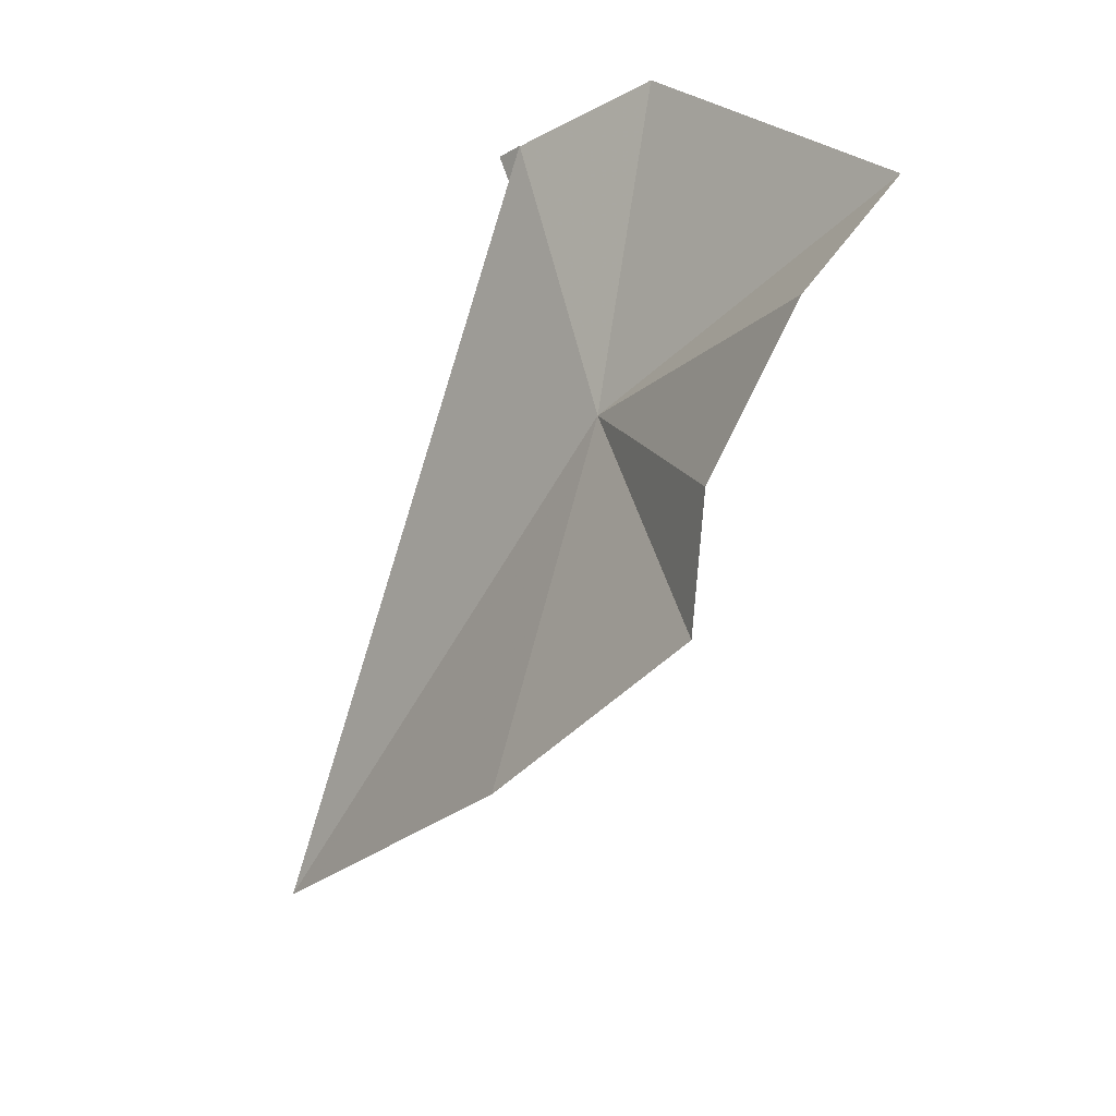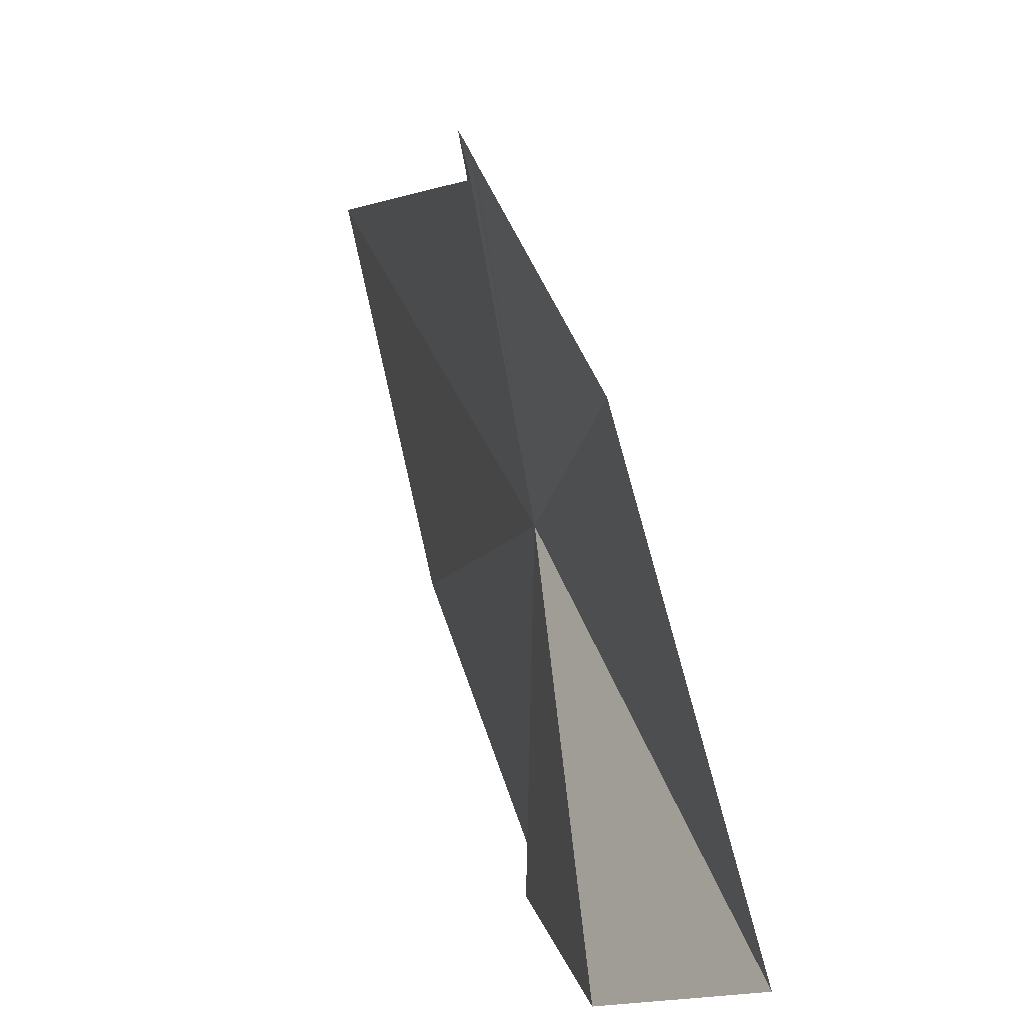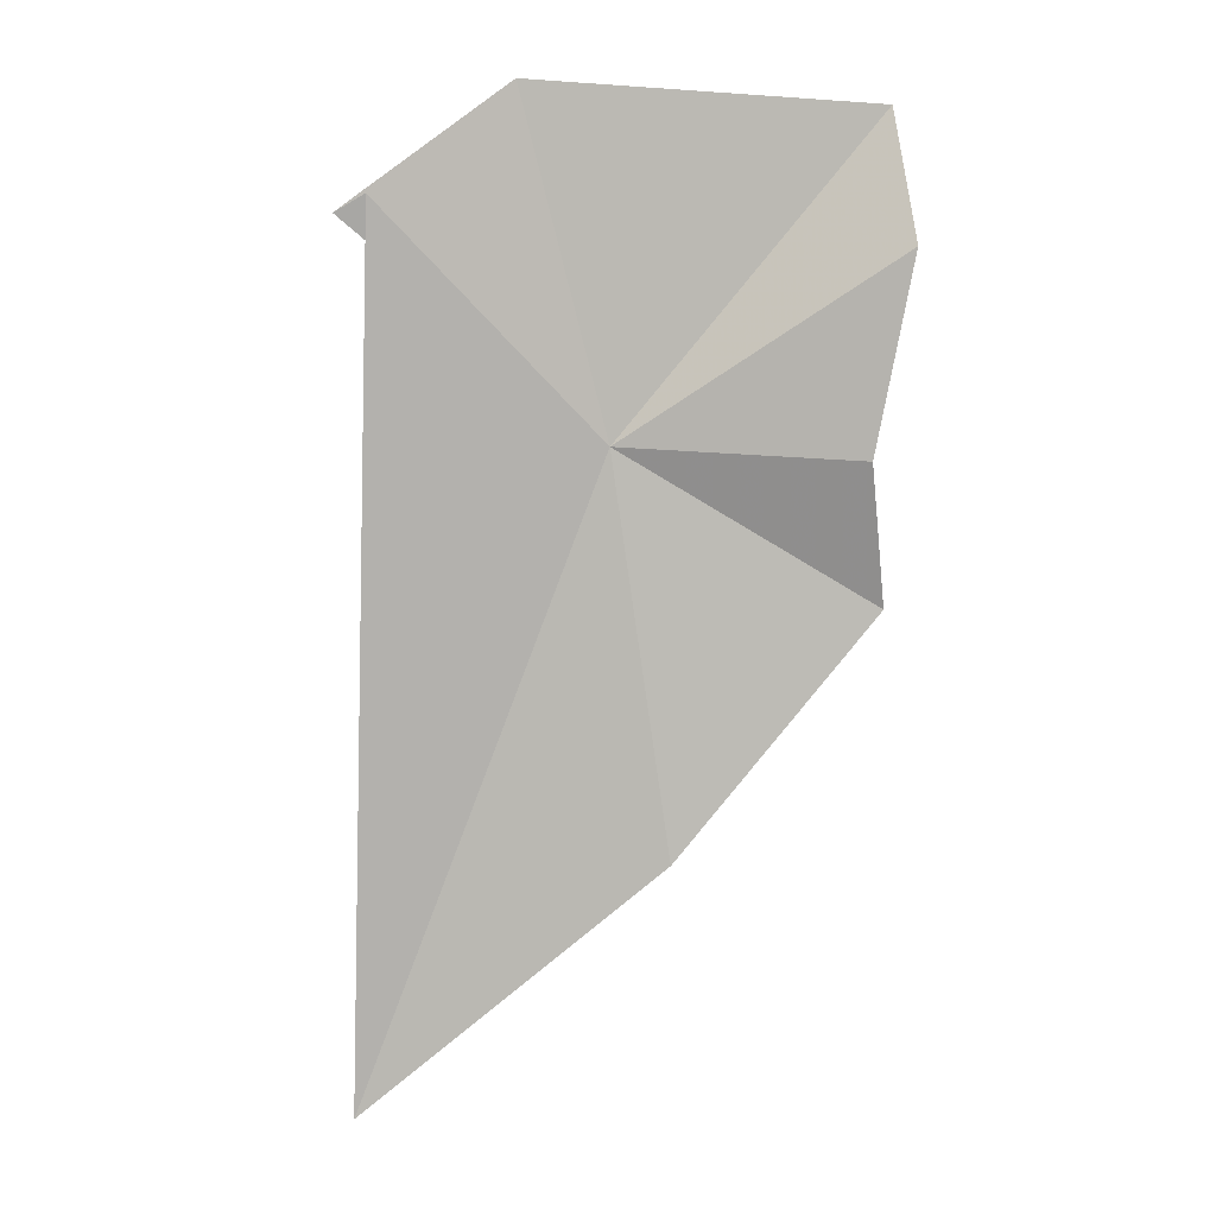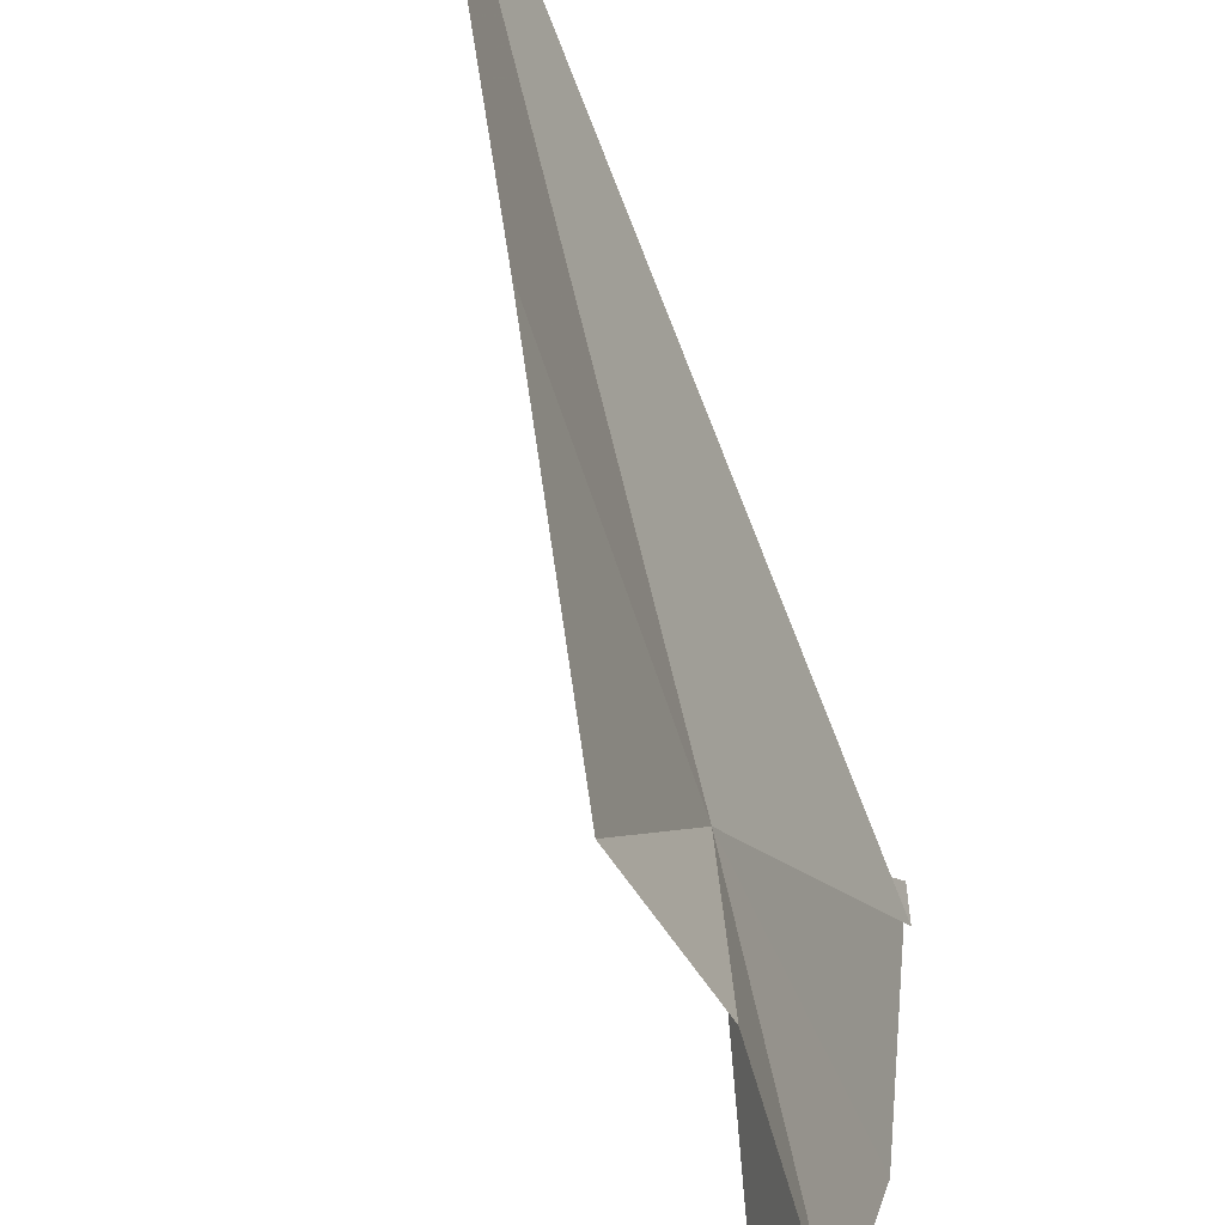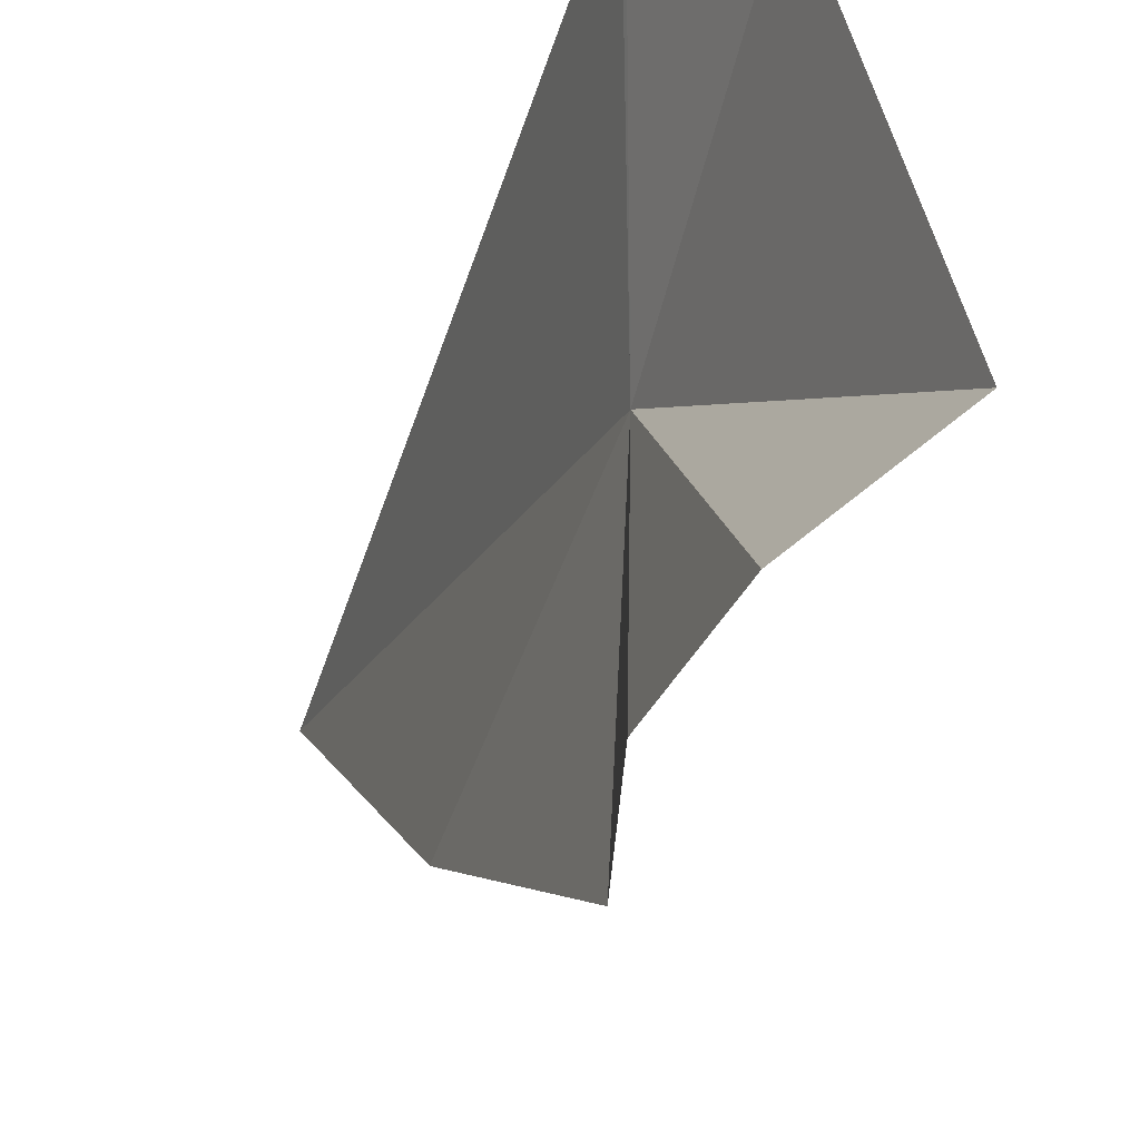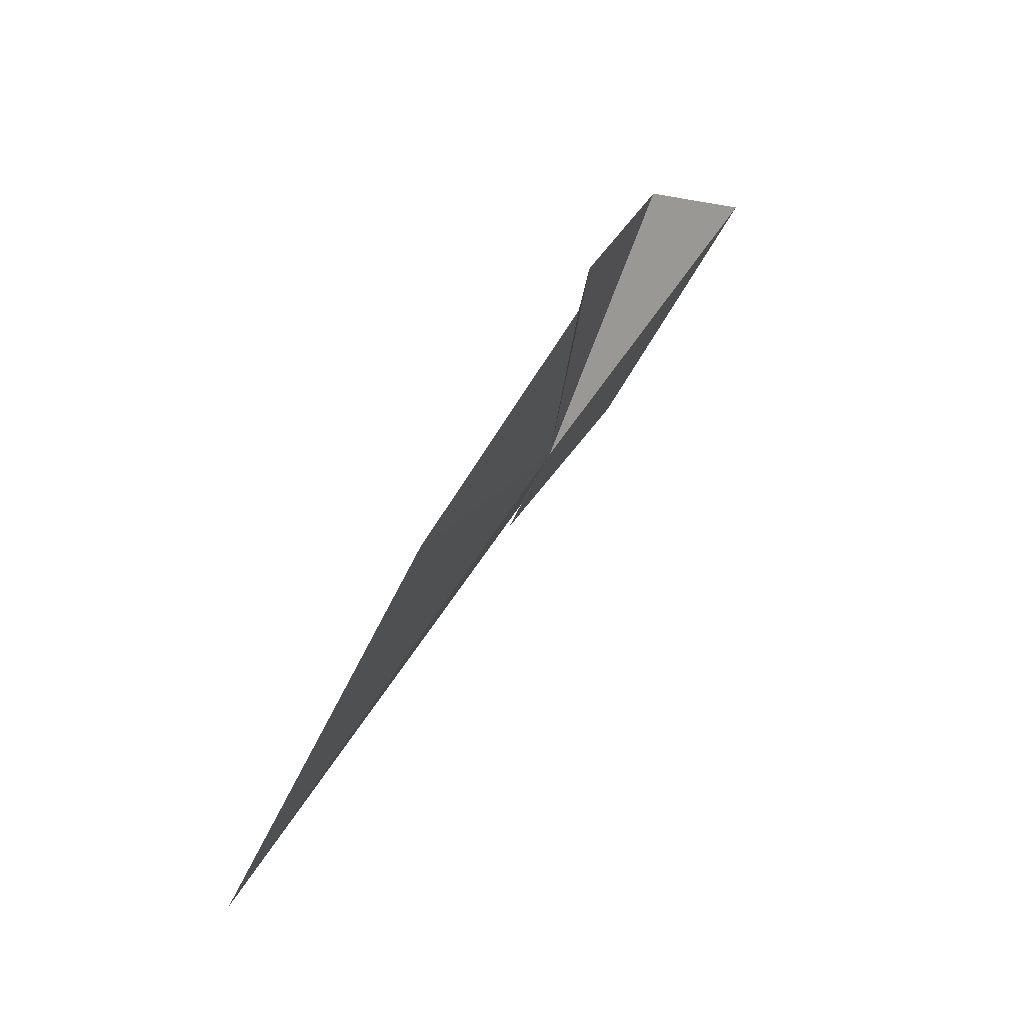
<metadata>
{"format":"obj","ext":"obj","renderer":"f3d","projection":"perspective","resolution":1024,"background":"white","views":[{"elev":22.9,"azim":-23.7,"up":"+Z"},{"elev":6.0,"azim":12.3,"up":"+Y"},{"elev":30.7,"azim":-79.5,"up":"+Z"},{"elev":-68.0,"azim":-139.3,"up":"+Y"},{"elev":-37.3,"azim":4.2,"up":"+Y"},{"elev":-56.1,"azim":-10.8,"up":"+Z"}]}
</metadata>
<code>
v 90.27 37.37 64.03
v 91.55 35.87 65.85
v 90.97 38.06 66.07
v 89.25 36.8 61.69
v 88.38 38.67 60.08
v 90.34 38.84 65.53
v 90.36 38.9 65.51
v 90.27 39.03 65.42
v 90.32 38.96 65.47
v 90.25 35.77 64.09
v 90.11 35.64 63.16
v 90.76 35.62 65.26
f 1 2 3
f 1 5 4
f 1 6 5
f 1 8 6
f 1 7 9
f 1 9 8
f 1 11 10
f 1 10 12
f 1 12 2
f 1 4 11
f 1 3 7

</code>
